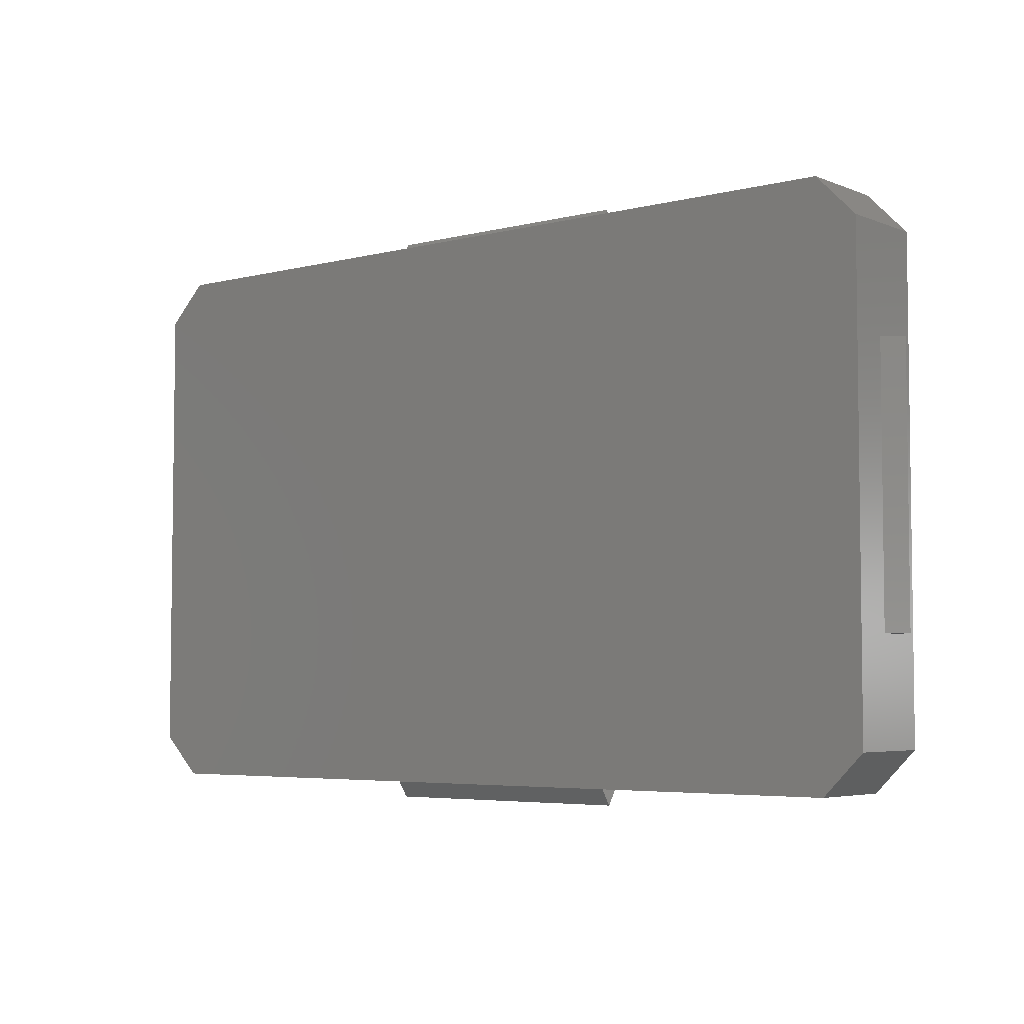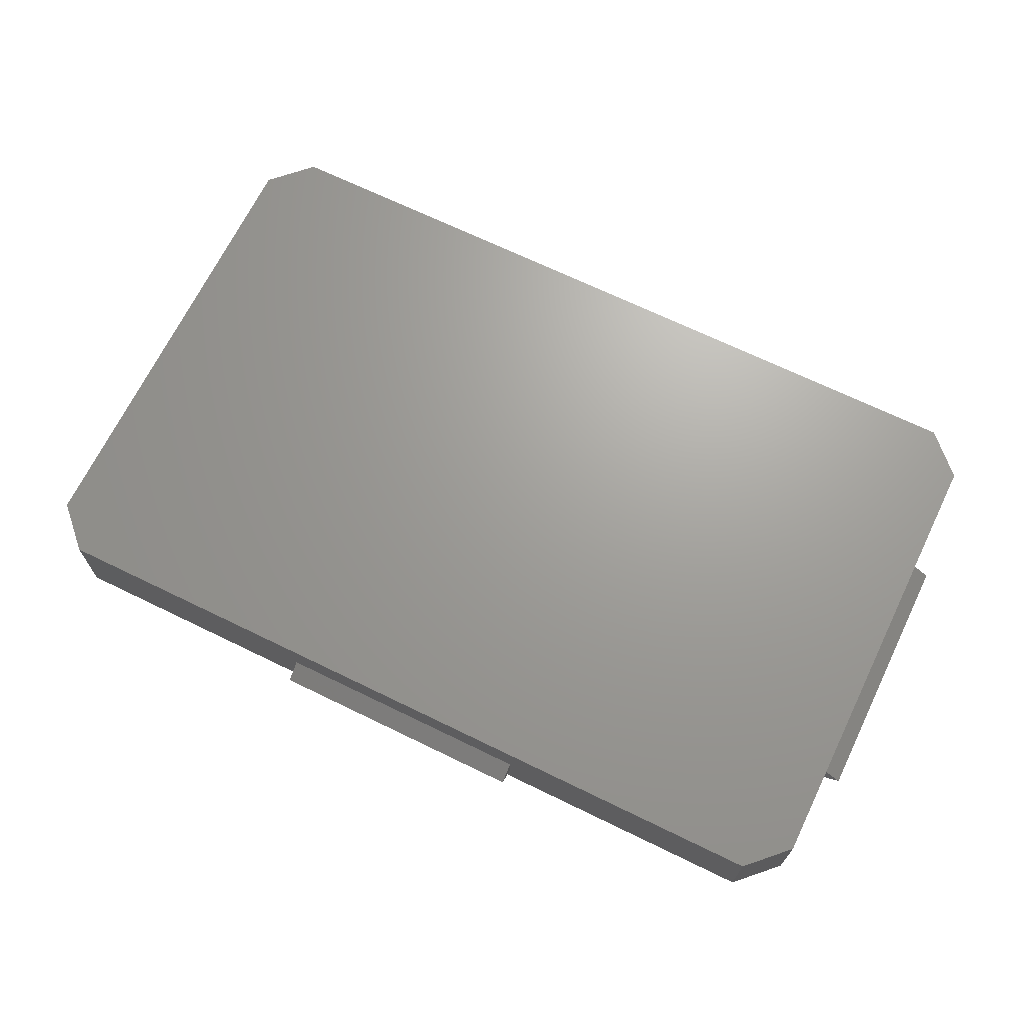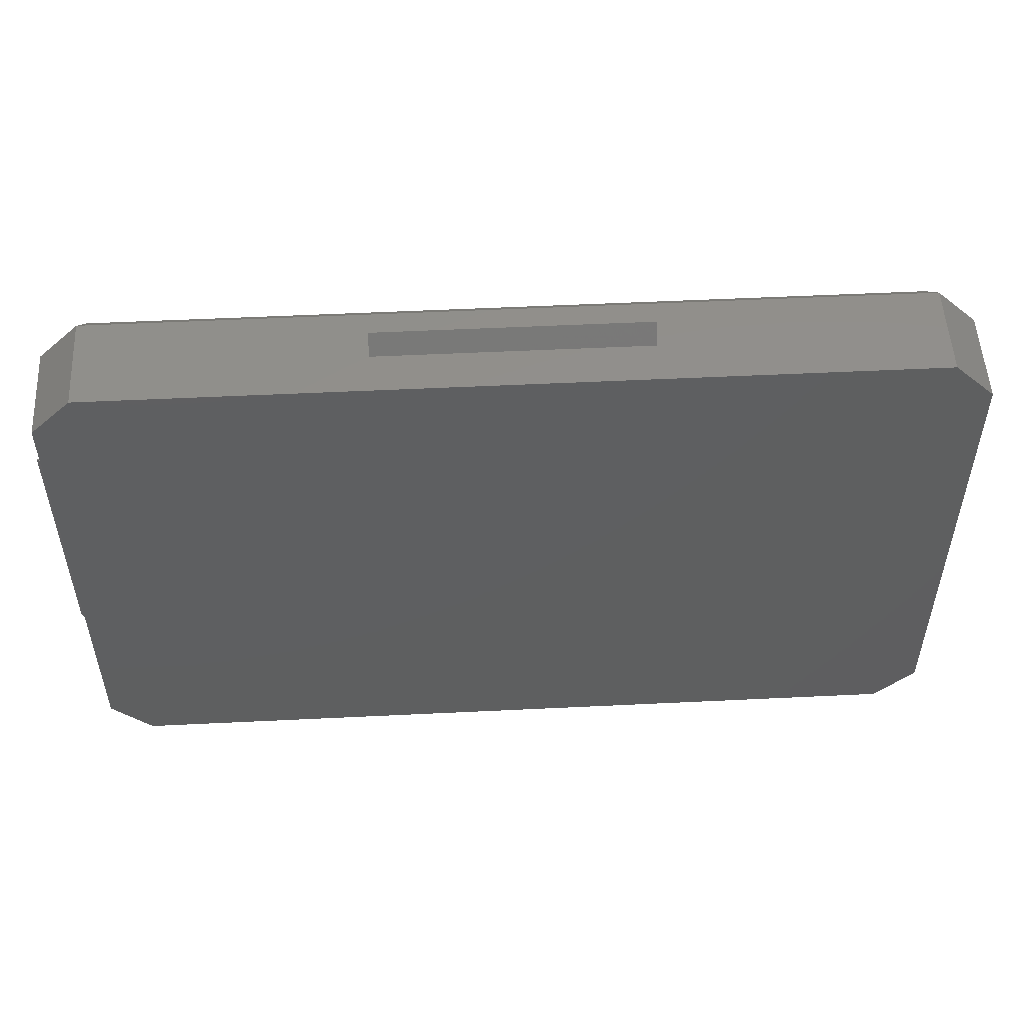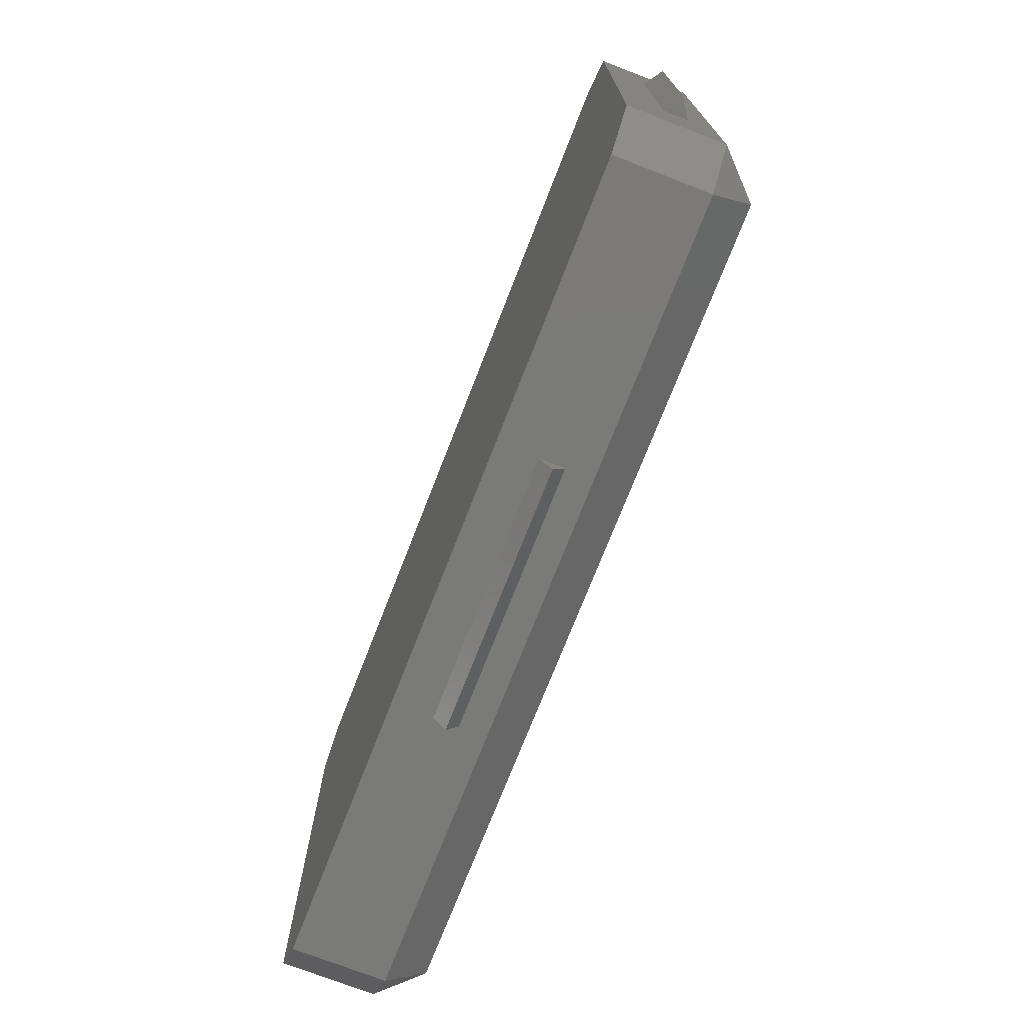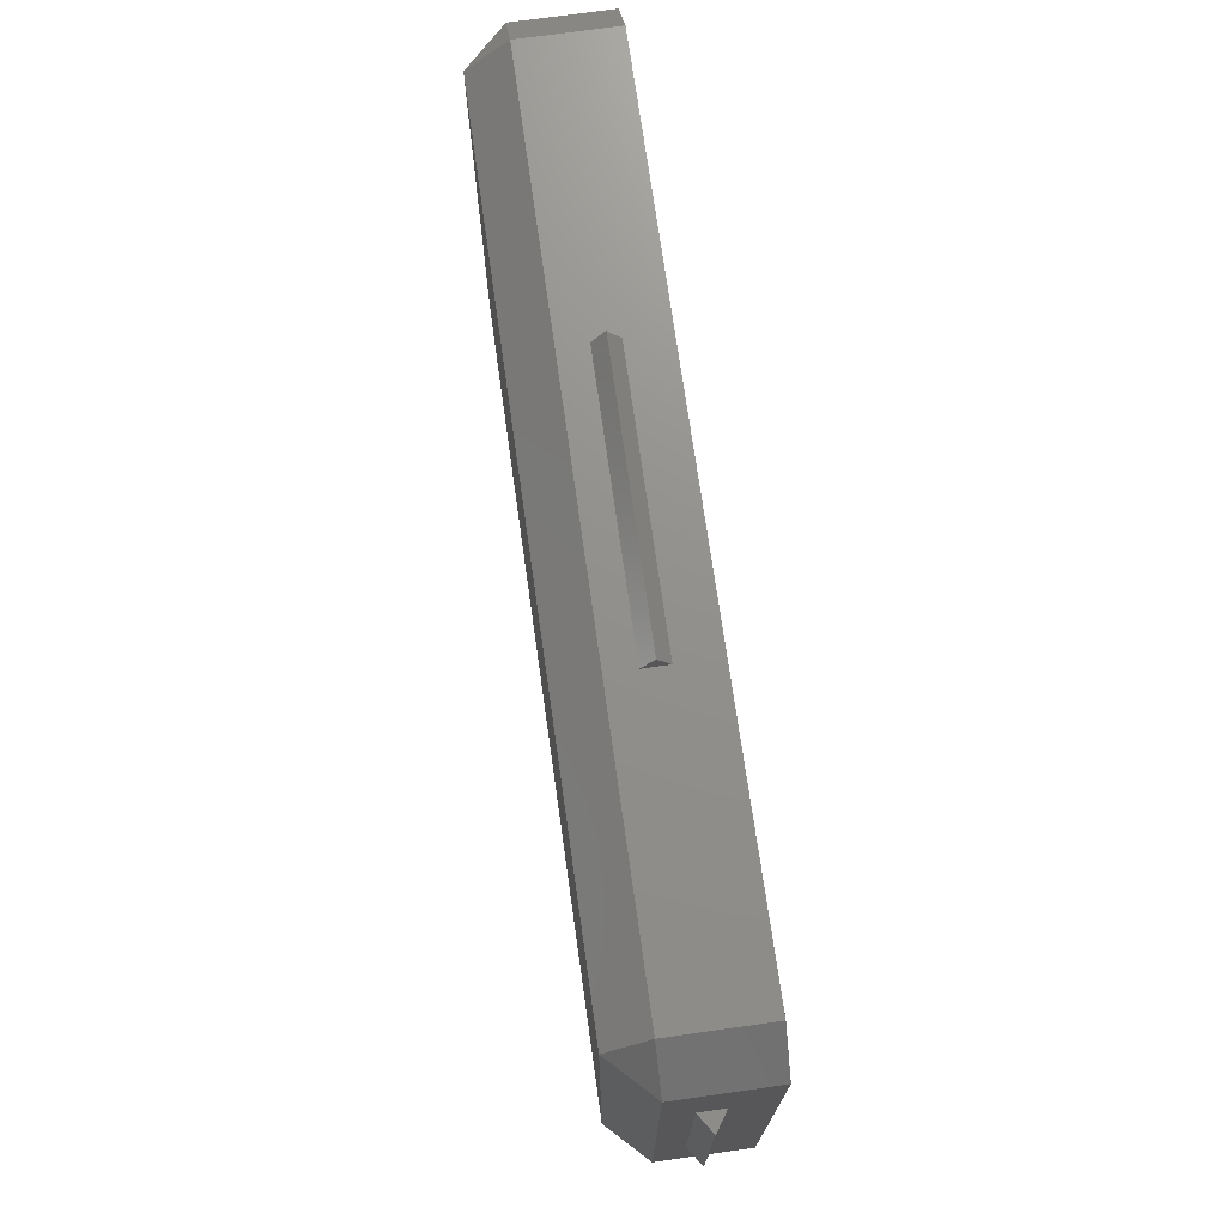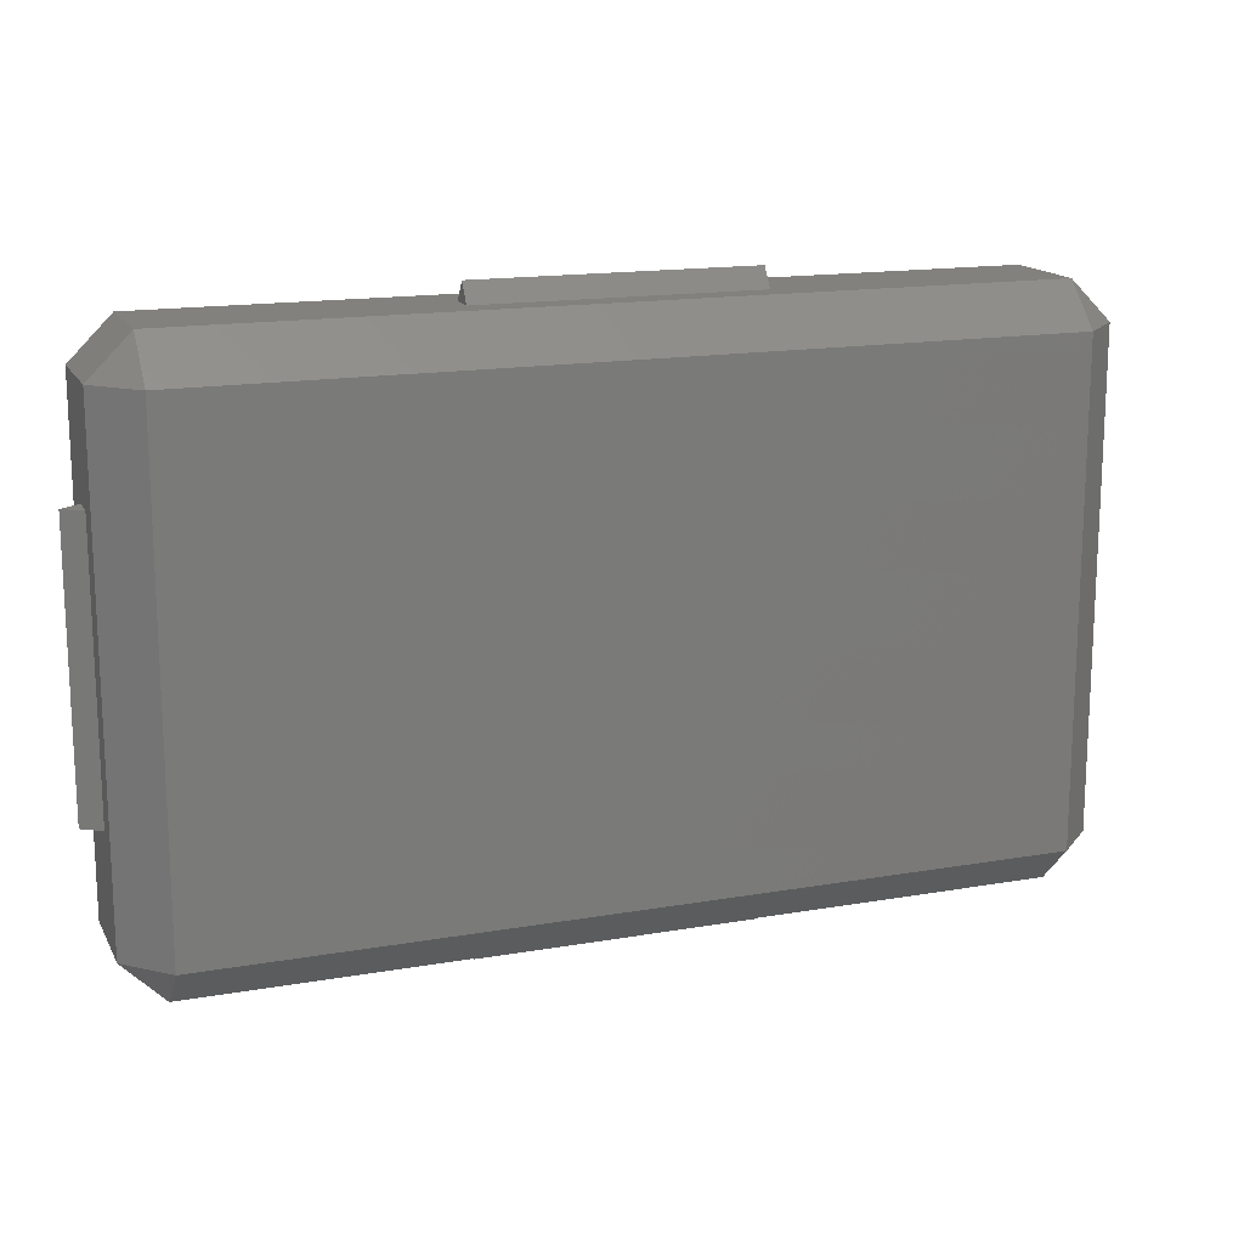
<metadata>
{"format":"stl","ext":"stl","renderer":"f3d","projection":"perspective","resolution":1024,"background":"white","views":[{"elev":-4.8,"azim":38.9,"up":"+Y"},{"elev":68.5,"azim":26.0,"up":"+Z"},{"elev":52.5,"azim":-3.0,"up":"+Y"},{"elev":-73.2,"azim":68.7,"up":"+Y"},{"elev":72.4,"azim":-98.0,"up":"+Y"},{"elev":15.7,"azim":159.9,"up":"+Y"}]}
</metadata>
<code>
# stl→obj: 44 verts, 100 faces
v -30.15 -17.65 0
v 30.15 17.65 0
v 30.15 -17.65 0
v -30.15 17.65 0
v -33.15 9.9 6.933
v -33.15 17.65 3
v -33.15 9.9 5.067
v -33.15 -9.9 5.067
v -33.15 -17.65 3
v -33.15 -9.9 6.933
v -33.15 17.65 10
v -33.15 -17.65 10
v 30.15 20.65 10
v 33.15 -17.65 10
v 33.15 17.65 10
v 30.15 -20.65 10
v -30.15 20.65 10
v -30.15 -20.65 10
v 9.9 20.65 6.933
v 30.15 20.65 3
v 9.9 20.65 5.067
v -9.9 20.65 5.067
v -9.9 20.65 6.933
v -30.15 20.65 3
v 33.15 9.9 6.933
v 33.15 17.65 3
v 33.15 -9.9 6.933
v 33.15 -17.65 3
v 33.15 9.9 5.067
v 33.15 -9.9 5.067
v -9.9 -20.65 6.933
v -30.15 -20.65 3
v -9.9 -20.65 5.067
v 9.9 -20.65 5.067
v 9.9 -20.65 6.933
v 30.15 -20.65 3
v 34.55 9.9 6
v 34.55 -9.9 6
v 9.9 22.05 6
v -9.9 22.05 6
v -34.55 -9.9 6
v -34.55 9.9 6
v -9.9 -22.05 6
v 9.9 -22.05 6
f 1 2 3
f 2 1 4
f 5 6 7
f 6 8 7
f 8 9 10
f 9 8 6
f 6 5 11
f 10 11 5
f 10 12 11
f 12 10 9
f 13 14 15
f 13 16 14
f 17 16 13
f 17 18 16
f 11 18 17
f 18 11 12
f 13 19 17
f 20 19 13
f 21 20 22
f 19 20 21
f 23 17 19
f 24 23 22
f 23 24 17
f 24 22 20
f 15 25 26
f 15 27 25
f 28 27 14
f 14 27 15
f 29 26 25
f 30 26 29
f 30 28 26
f 27 28 30
f 18 31 16
f 32 31 18
f 33 32 34
f 31 32 33
f 35 16 31
f 36 35 34
f 35 36 16
f 36 34 32
f 1 36 32
f 36 1 3
f 9 4 1
f 9 6 4
f 12 9 18
f 18 9 32
f 2 24 20
f 24 2 4
f 3 26 28
f 26 3 2
f 36 14 16
f 28 14 36
f 24 11 17
f 6 11 24
f 15 26 13
f 13 26 20
f 1 32 9
f 28 36 3
f 24 4 6
f 20 26 2
f 37 25 37
f 25 37 29
f 38 37 37
f 37 38 38
f 30 37 38
f 37 30 29
f 25 38 37
f 38 25 27
f 27 38 38
f 38 27 30
f 39 40 39
f 40 39 40
f 40 19 39
f 19 40 23
f 22 40 40
f 40 22 23
f 22 39 21
f 39 22 40
f 19 39 39
f 39 19 21
f 41 42 42
f 42 41 41
f 42 10 5
f 10 42 41
f 41 10 41
f 10 41 8
f 41 7 8
f 7 41 42
f 5 42 42
f 42 5 7
f 43 44 43
f 44 43 44
f 43 34 44
f 34 43 33
f 31 44 35
f 44 31 43
f 44 34 35
f 34 44 44
f 43 31 33
f 31 43 43

</code>
